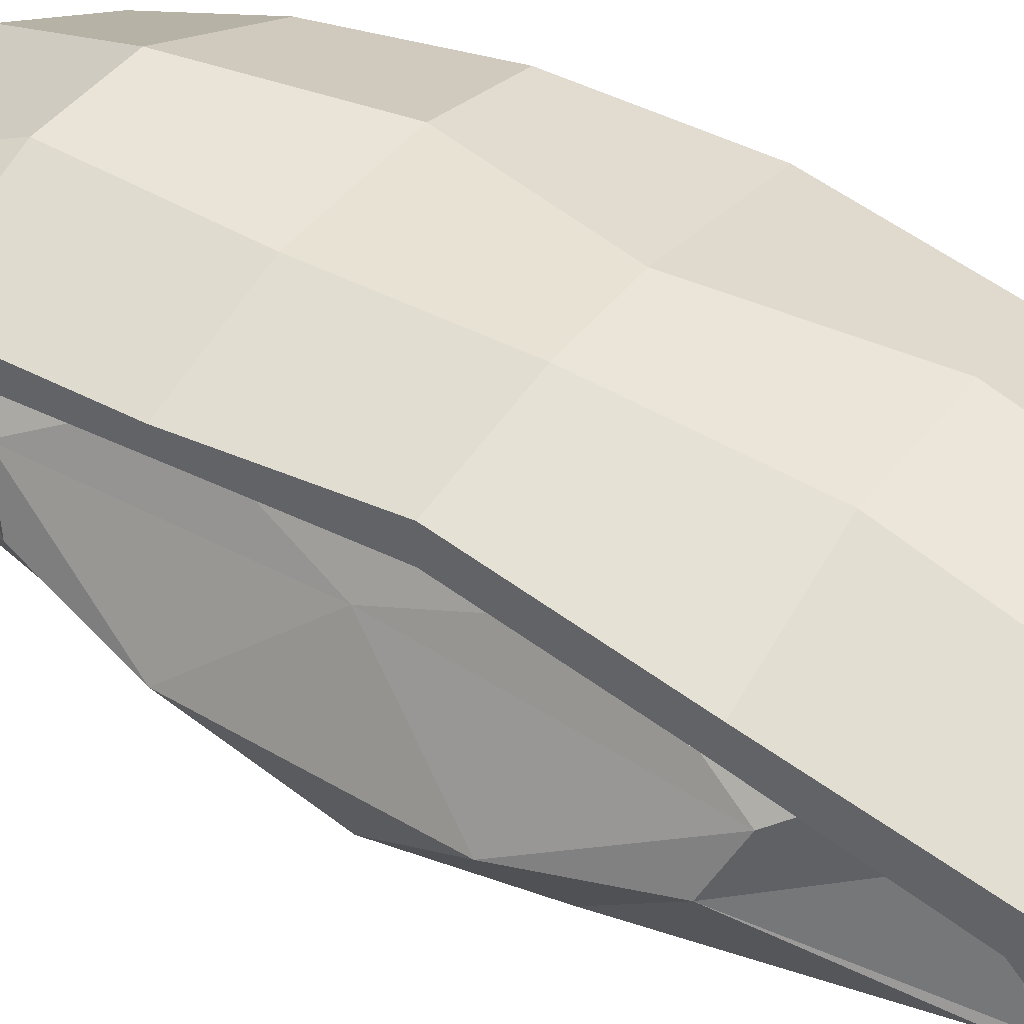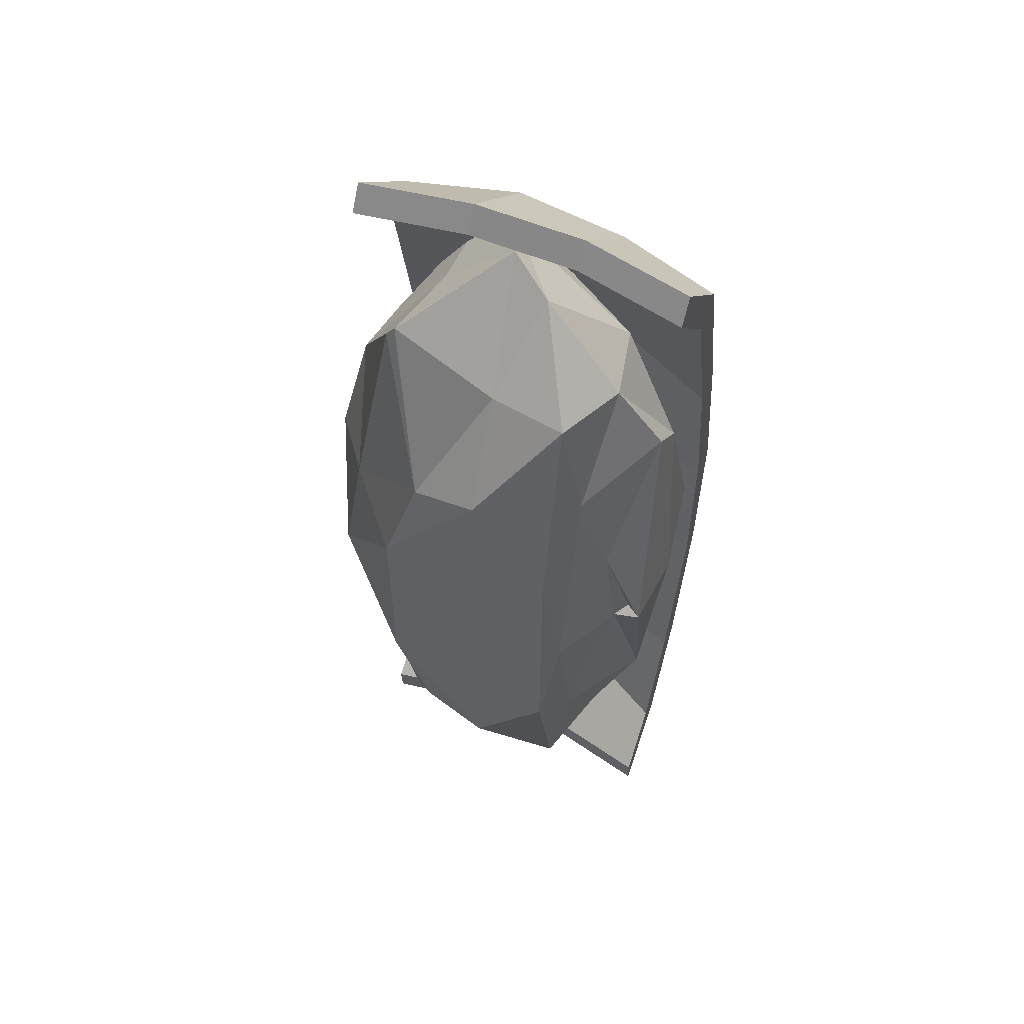
<metadata>
{"format":"obj","ext":"obj","renderer":"f3d","projection":"perspective","resolution":1024,"background":"white","views":[{"elev":44.0,"azim":-55.1,"up":"+Y"},{"elev":56.5,"azim":23.7,"up":"+Z"}]}
</metadata>
<code>
g default
v -0.9999 0.756 2.736
v 0.87 0.7257 2.736
v -0.9999 0.8455 2.881
v 0.87 0.8151 2.881
v -0.9999 0.7729 -2.53
v 0.87 0.7426 -2.53
v -0.9999 0.7584 -2.357
v 0.87 0.7281 -2.357
v -0.9999 1.37 2.389
v 0.87 1.288 2.389
v 0.87 1.103 2.3
v -0.9999 1.185 2.3
v -0.9999 1.532 1.439
v 0.87 1.515 1.439
v 0.87 1.353 1.38
v -0.9999 1.371 1.38
v -0.9999 1.711 0.4601
v 0.87 1.68 0.4601
v 0.87 1.507 0.4601
v -0.9999 1.537 0.4601
v -0.9999 1.574 -0.4601
v 0.87 1.633 -0.4601
v 0.87 1.507 -0.4601
v -0.9999 1.448 -0.4601
v -0.9999 1.518 -1.38
v 0.87 1.423 -1.38
v 0.87 1.262 -1.38
v -0.9999 1.357 -1.38
v -0.9999 1.376 -2.077
v 0.87 1.149 -2.077
v 0.87 1.011 -1.989
v -0.9999 1.238 -1.989
v -0.3766 0.8621 2.736
v -0.3766 1.363 2.3
v -0.3766 1.477 1.38
v -0.3766 1.643 0.4601
v -0.3863 1.643 -0.4601
v -0.3766 1.594 -1.38
v -0.3766 1.251 -1.989
v -0.3766 0.8646 -2.357
v -0.3766 0.879 -2.53
v -0.3766 1.389 -2.077
v -0.3766 1.756 -1.38
v -0.3863 1.77 -0.4601
v -0.3766 1.817 0.4601
v -0.3766 1.805 1.439
v -0.3766 1.548 2.389
v -0.3766 0.9516 2.881
v 0.2467 0.8621 2.736
v 0.2467 1.396 2.177
v 0.2467 1.643 1.38
v 0.1073 1.643 0.4601
v 0.3267 1.643 -0.4601
v 0.1487 1.595 -1.38
v 0.2467 1.344 -1.989
v 0.2467 0.8646 -2.357
v 0.2467 0.879 -2.53
v 0.2467 1.482 -2.077
v 0.1487 1.756 -1.38
v 0.3267 1.77 -0.4601
v 0.1073 1.817 0.4601
v 0.2467 1.805 1.439
v 0.2467 1.581 2.266
v 0.2467 0.9516 2.881
g Maguro Maguro_GP
f 64 49 2 4
f 57 58 30 6
f 56 57 6 8
f 55 56 8 31
f 30 31 8 6
f 7 32 29 5
f 63 64 4 10
f 2 11 10 4
f 49 50 11 2
f 9 12 1 3
f 62 63 10 14
f 10 11 15 14
f 50 51 15 11
f 13 16 12 9
f 61 62 14 18
f 14 15 19 18
f 51 52 19 15
f 17 20 16 13
f 60 61 18 22
f 18 19 23 22
f 52 53 23 19
f 21 24 20 17
f 59 60 22 26
f 22 23 27 26
f 53 54 27 23
f 25 28 24 21
f 58 59 26 30
f 26 27 31 30
f 54 55 31 27
f 29 32 28 25
f 12 34 33 1
f 16 35 34 12
f 20 36 35 16
f 24 37 36 20
f 28 38 37 24
f 32 39 38 28
f 7 40 39 32
f 5 41 40 7
f 29 42 41 5
f 25 43 42 29
f 21 44 43 25
f 17 45 44 21
f 13 46 45 17
f 9 47 46 13
f 3 48 47 9
f 1 33 48 3
f 33 34 50 49
f 34 35 51 50
f 35 36 52 51
f 36 37 53 52
f 37 38 54 53
f 38 39 55 54
f 39 40 56 55
f 40 41 57 56
f 41 42 58 57
f 42 43 59 58
f 43 44 60 59
f 44 45 61 60
f 45 46 62 61
f 46 47 63 62
f 47 48 64 63
f 48 33 49 64
g default
v -0.1414 1.635 0.2195
v 0.7927 0.5474 0.2195
v -0.6084 0.5474 -1.631
v -0.6084 0.5474 2.07
v 0.4478 1.475 0.2195
v 0.9137 0.9137 0.2195
v -0.436 1.475 -0.9477
v -0.615 1.058 -1.657
v -0.436 1.581 1.387
v -0.615 1.058 2.096
v 0.5114 0.3721 -0.9477
v -0.02588 0.3721 -1.657
v 0.5114 0.3721 1.387
v -0.02588 0.3721 2.096
v -0.9096 0.3721 -0.49
v -0.9096 0.3721 0.9291
v 0.2811 1.245 -1.8
v -0.9863 1.245 0.2195
v 0.4327 1.245 1.893
v 0.06466 0.02165 0.2195
v -0.1057 1.638 0.2195
v 0.1793 1.6 -1.051
v -0.1592 1.638 0.1488
v 0.8026 1.498 0.2195
v 0.7793 1.161 -0.7915
v 0.4915 1.496 -0.7915
v -0.07506 1.496 -1.54
v -0.219 1.161 -2.11
v -0.6134 1.498 -1.651
v 0.8824 0.4875 0.2195
v 0.7241 0.4892 0.1488
v 0.7855 0.8943 -1.051
v 0.5533 0.7649 -1.54
v 0.405 0.3131 -1.651
v 0.1215 0.7649 -2.11
v -0.1239 0.8943 -2.252
v -0.6548 0.4892 -1.809
v -0.6533 0.4875 -1.809
v -0.7827 1.6 0.2195
v -0.1592 1.638 0.2903
v -0.9845 1.161 -1.099
v -0.8406 1.496 -0.5288
v -0.8406 1.496 0.9678
v -0.9845 1.161 1.538
v -0.6134 1.498 2.09
v -0.7083 0.4892 -1.738
v -1.086 0.8943 -0.9815
v -1.211 0.7649 -0.3507
v -1.011 0.3131 0.2195
v -1.211 0.7649 0.7897
v -1.086 0.8943 1.421
v -0.7083 0.4892 2.177
v -0.6533 0.4875 2.248
v 0.1793 1.6 1.49
v -0.219 1.161 2.549
v -0.07506 1.496 1.979
v 0.4915 1.496 1.231
v 0.7793 1.161 1.231
v -0.6548 0.4892 2.248
v -0.1239 0.8943 2.691
v 0.1215 0.7649 2.549
v 0.405 0.3131 2.09
v 0.5533 0.7649 1.979
v 0.7855 0.8943 1.49
v 0.6495 0.4892 0.7316
v 0.5393 0.06132 0.2195
v 0.006585 0.007693 1.538
v 0.4383 0.007693 0.9678
v 0.4383 0.007693 -0.5288
v 0.006585 0.007693 -1.099
v -0.3701 0.06132 1.421
v -0.56 0.007693 0.7897
v -0.56 0.007693 -0.3507
v -0.3701 0.06132 -0.9815
g Maguro_GP Rice
f 85 86 87
f 88 89 90
f 90 91 86
f 91 92 93
f 94 95 96
f 96 97 89
f 97 98 99
f 99 100 92
f 100 101 102
f 87 103 104
f 93 105 106
f 106 107 103
f 107 108 109
f 102 110 111
f 111 112 105
f 112 113 114
f 114 115 108
f 115 116 117
f 104 118 85
f 109 119 120
f 120 121 118
f 121 122 88
f 117 123 124
f 124 125 119
f 125 126 127
f 127 128 122
f 128 129 94
f 129 130 95
f 126 131 132
f 132 133 130
f 133 134 98
f 123 116 135
f 135 136 131
f 136 113 137
f 137 138 134
f 138 110 101
f 65 85 87
f 85 69 86
f 87 86 71
f 69 88 90
f 88 70 89
f 90 89 81
f 69 90 86
f 90 81 91
f 86 91 71
f 71 91 93
f 91 81 92
f 93 92 72
f 70 94 96
f 94 66 95
f 96 95 75
f 70 96 89
f 96 75 97
f 89 97 81
f 81 97 99
f 97 75 98
f 99 98 76
f 81 99 92
f 99 76 100
f 92 100 72
f 72 100 102
f 100 76 101
f 102 101 67
f 65 87 104
f 87 71 103
f 104 103 73
f 71 93 106
f 93 72 105
f 106 105 82
f 71 106 103
f 106 82 107
f 103 107 73
f 73 107 109
f 107 82 108
f 109 108 74
f 72 102 111
f 102 67 110
f 111 110 79
f 72 111 105
f 111 79 112
f 105 112 82
f 82 112 114
f 112 79 113
f 114 113 80
f 82 114 108
f 114 80 115
f 108 115 74
f 74 115 117
f 115 80 116
f 117 116 68
f 65 104 85
f 104 73 118
f 85 118 69
f 73 109 120
f 109 74 119
f 120 119 83
f 73 120 118
f 120 83 121
f 118 121 69
f 69 121 88
f 121 83 122
f 88 122 70
f 74 117 124
f 117 68 123
f 124 123 78
f 74 124 119
f 124 78 125
f 119 125 83
f 83 125 127
f 125 78 126
f 127 126 77
f 83 127 122
f 127 77 128
f 122 128 70
f 70 128 94
f 128 77 129
f 94 129 66
f 66 129 95
f 129 77 130
f 95 130 75
f 77 126 132
f 126 78 131
f 132 131 84
f 77 132 130
f 132 84 133
f 130 133 75
f 75 133 98
f 133 84 134
f 98 134 76
f 78 123 135
f 123 68 116
f 135 116 80
f 78 135 131
f 135 80 136
f 131 136 84
f 84 136 137
f 136 80 113
f 137 113 79
f 84 137 134
f 137 79 138
f 134 138 76
f 76 138 101
f 138 79 110
f 101 110 67
g default
v -0.9999 0.756 2.736
v 0.87 0.7257 2.736
v -0.9999 0.8455 2.881
v 0.87 0.8151 2.881
v -0.9999 0.7729 -2.53
v 0.87 0.7426 -2.53
v -0.9999 0.7584 -2.357
v 0.87 0.7281 -2.357
v -0.9999 1.37 2.389
v 0.87 1.288 2.389
v 0.87 1.103 2.3
v -0.9999 1.185 2.3
v -0.9999 1.532 1.439
v 0.87 1.515 1.439
v 0.87 1.353 1.38
v -0.9999 1.371 1.38
v -0.9999 1.711 0.4601
v 0.87 1.68 0.4601
v 0.87 1.507 0.4601
v -0.9999 1.537 0.4601
v -0.9999 1.574 -0.4601
v 0.87 1.633 -0.4601
v 0.87 1.507 -0.4601
v -0.9999 1.448 -0.4601
v -0.9999 1.518 -1.38
v 0.87 1.423 -1.38
v 0.87 1.262 -1.38
v -0.9999 1.357 -1.38
v -0.9999 1.376 -2.077
v 0.87 1.149 -2.077
v 0.87 1.011 -1.989
v -0.9999 1.238 -1.989
v -0.3766 0.8621 2.736
v -0.3766 1.363 2.3
v -0.3766 1.477 1.38
v -0.3766 1.643 0.4601
v -0.3863 1.643 -0.4601
v -0.3766 1.594 -1.38
v -0.3766 1.251 -1.989
v -0.3766 0.8646 -2.357
v -0.3766 0.879 -2.53
v -0.3766 1.389 -2.077
v -0.3766 1.756 -1.38
v -0.3863 1.77 -0.4601
v -0.3766 1.817 0.4601
v -0.3766 1.805 1.439
v -0.3766 1.548 2.389
v -0.3766 0.9516 2.881
v 0.2467 0.8621 2.736
v 0.2467 1.396 2.177
v 0.2467 1.643 1.38
v 0.1073 1.643 0.4601
v 0.3267 1.643 -0.4601
v 0.1487 1.595 -1.38
v 0.2467 1.344 -1.989
v 0.2467 0.8646 -2.357
v 0.2467 0.879 -2.53
v 0.2467 1.482 -2.077
v 0.1487 1.756 -1.38
v 0.3267 1.77 -0.4601
v 0.1073 1.817 0.4601
v 0.2467 1.805 1.439
v 0.2467 1.581 2.266
v 0.2467 0.9516 2.881
g Maguro Maguro_GP
f 202 187 140 142
f 195 196 168 144
f 194 195 144 146
f 193 194 146 169
f 168 169 146 144
f 145 170 167 143
f 201 202 142 148
f 140 149 148 142
f 187 188 149 140
f 147 150 139 141
f 200 201 148 152
f 148 149 153 152
f 188 189 153 149
f 151 154 150 147
f 199 200 152 156
f 152 153 157 156
f 189 190 157 153
f 155 158 154 151
f 198 199 156 160
f 156 157 161 160
f 190 191 161 157
f 159 162 158 155
f 197 198 160 164
f 160 161 165 164
f 191 192 165 161
f 163 166 162 159
f 196 197 164 168
f 164 165 169 168
f 192 193 169 165
f 167 170 166 163
f 150 172 171 139
f 154 173 172 150
f 158 174 173 154
f 162 175 174 158
f 166 176 175 162
f 170 177 176 166
f 145 178 177 170
f 143 179 178 145
f 167 180 179 143
f 163 181 180 167
f 159 182 181 163
f 155 183 182 159
f 151 184 183 155
f 147 185 184 151
f 141 186 185 147
f 139 171 186 141
f 171 172 188 187
f 172 173 189 188
f 173 174 190 189
f 174 175 191 190
f 175 176 192 191
f 176 177 193 192
f 177 178 194 193
f 178 179 195 194
f 179 180 196 195
f 180 181 197 196
f 181 182 198 197
f 182 183 199 198
f 183 184 200 199
f 184 185 201 200
f 185 186 202 201
f 186 171 187 202
g default
v -0.9999 0.756 2.736
v 0.87 0.7257 2.736
v -0.9999 0.8455 2.881
v 0.87 0.8151 2.881
v -0.9999 0.7729 -2.53
v 0.87 0.7426 -2.53
v -0.9999 0.7584 -2.357
v 0.87 0.7281 -2.357
v -0.9999 1.37 2.389
v 0.87 1.288 2.389
v 0.87 1.103 2.3
v -0.9999 1.185 2.3
v -0.9999 1.532 1.439
v 0.87 1.515 1.439
v 0.87 1.353 1.38
v -0.9999 1.371 1.38
v -0.9999 1.711 0.4601
v 0.87 1.68 0.4601
v 0.87 1.507 0.4601
v -0.9999 1.537 0.4601
v -0.9999 1.574 -0.4601
v 0.87 1.633 -0.4601
v 0.87 1.507 -0.4601
v -0.9999 1.448 -0.4601
v -0.9999 1.518 -1.38
v 0.87 1.423 -1.38
v 0.87 1.262 -1.38
v -0.9999 1.357 -1.38
v -0.9999 1.376 -2.077
v 0.87 1.149 -2.077
v 0.87 1.011 -1.989
v -0.9999 1.238 -1.989
v -0.3766 0.8621 2.736
v -0.3766 1.363 2.3
v -0.3766 1.477 1.38
v -0.3766 1.643 0.4601
v -0.3863 1.643 -0.4601
v -0.3766 1.594 -1.38
v -0.3766 1.251 -1.989
v -0.3766 0.8646 -2.357
v -0.3766 0.879 -2.53
v -0.3766 1.389 -2.077
v -0.3766 1.756 -1.38
v -0.3863 1.77 -0.4601
v -0.3766 1.817 0.4601
v -0.3766 1.805 1.439
v -0.3766 1.548 2.389
v -0.3766 0.9516 2.881
v 0.2467 0.8621 2.736
v 0.2467 1.396 2.177
v 0.2467 1.643 1.38
v 0.1073 1.643 0.4601
v 0.3267 1.643 -0.4601
v 0.1487 1.595 -1.38
v 0.2467 1.344 -1.989
v 0.2467 0.8646 -2.357
v 0.2467 0.879 -2.53
v 0.2467 1.482 -2.077
v 0.1487 1.756 -1.38
v 0.3267 1.77 -0.4601
v 0.1073 1.817 0.4601
v 0.2467 1.805 1.439
v 0.2467 1.581 2.266
v 0.2467 0.9516 2.881
g Maguro Maguro_GP
f 266 251 204 206
f 259 260 232 208
f 258 259 208 210
f 257 258 210 233
f 232 233 210 208
f 209 234 231 207
f 265 266 206 212
f 204 213 212 206
f 251 252 213 204
f 211 214 203 205
f 264 265 212 216
f 212 213 217 216
f 252 253 217 213
f 215 218 214 211
f 263 264 216 220
f 216 217 221 220
f 253 254 221 217
f 219 222 218 215
f 262 263 220 224
f 220 221 225 224
f 254 255 225 221
f 223 226 222 219
f 261 262 224 228
f 224 225 229 228
f 255 256 229 225
f 227 230 226 223
f 260 261 228 232
f 228 229 233 232
f 256 257 233 229
f 231 234 230 227
f 214 236 235 203
f 218 237 236 214
f 222 238 237 218
f 226 239 238 222
f 230 240 239 226
f 234 241 240 230
f 209 242 241 234
f 207 243 242 209
f 231 244 243 207
f 227 245 244 231
f 223 246 245 227
f 219 247 246 223
f 215 248 247 219
f 211 249 248 215
f 205 250 249 211
f 203 235 250 205
f 235 236 252 251
f 236 237 253 252
f 237 238 254 253
f 238 239 255 254
f 239 240 256 255
f 240 241 257 256
f 241 242 258 257
f 242 243 259 258
f 243 244 260 259
f 244 245 261 260
f 245 246 262 261
f 246 247 263 262
f 247 248 264 263
f 248 249 265 264
f 249 250 266 265
f 250 235 251 266
g default
v -0.1414 1.635 0.2195
v 0.7927 0.5474 0.2195
v -0.6084 0.5474 -1.631
v -0.6084 0.5474 2.07
v 0.4478 1.475 0.2195
v 0.9137 0.9137 0.2195
v -0.436 1.475 -0.9477
v -0.615 1.058 -1.657
v -0.436 1.581 1.387
v -0.615 1.058 2.096
v 0.5114 0.3721 -0.9477
v -0.02588 0.3721 -1.657
v 0.5114 0.3721 1.387
v -0.02588 0.3721 2.096
v -0.9096 0.3721 -0.49
v -0.9096 0.3721 0.9291
v 0.2811 1.245 -1.8
v -0.9863 1.245 0.2195
v 0.4327 1.245 1.893
v 0.06466 0.02165 0.2195
v -0.1057 1.638 0.2195
v 0.1793 1.6 -1.051
v -0.1592 1.638 0.1488
v 0.8026 1.498 0.2195
v 0.7793 1.161 -0.7915
v 0.4915 1.496 -0.7915
v -0.07506 1.496 -1.54
v -0.219 1.161 -2.11
v -0.6134 1.498 -1.651
v 0.8824 0.4875 0.2195
v 0.7241 0.4892 0.1488
v 0.7855 0.8943 -1.051
v 0.5533 0.7649 -1.54
v 0.405 0.3131 -1.651
v 0.1215 0.7649 -2.11
v -0.1239 0.8943 -2.252
v -0.6548 0.4892 -1.809
v -0.6533 0.4875 -1.809
v -0.7827 1.6 0.2195
v -0.1592 1.638 0.2903
v -0.9845 1.161 -1.099
v -0.8406 1.496 -0.5288
v -0.8406 1.496 0.9678
v -0.9845 1.161 1.538
v -0.6134 1.498 2.09
v -0.7083 0.4892 -1.738
v -1.086 0.8943 -0.9815
v -1.211 0.7649 -0.3507
v -1.011 0.3131 0.2195
v -1.211 0.7649 0.7897
v -1.086 0.8943 1.421
v -0.7083 0.4892 2.177
v -0.6533 0.4875 2.248
v 0.1793 1.6 1.49
v -0.219 1.161 2.549
v -0.07506 1.496 1.979
v 0.4915 1.496 1.231
v 0.7793 1.161 1.231
v -0.6548 0.4892 2.248
v -0.1239 0.8943 2.691
v 0.1215 0.7649 2.549
v 0.405 0.3131 2.09
v 0.5533 0.7649 1.979
v 0.7855 0.8943 1.49
v 0.6495 0.4892 0.7316
v 0.5393 0.06132 0.2195
v 0.006585 0.007693 1.538
v 0.4383 0.007693 0.9678
v 0.4383 0.007693 -0.5288
v 0.006585 0.007693 -1.099
v -0.3701 0.06132 1.421
v -0.56 0.007693 0.7897
v -0.56 0.007693 -0.3507
v -0.3701 0.06132 -0.9815
g Maguro_GP Rice
f 287 288 289
f 290 291 292
f 292 293 288
f 293 294 295
f 296 297 298
f 298 299 291
f 299 300 301
f 301 302 294
f 302 303 304
f 289 305 306
f 295 307 308
f 308 309 305
f 309 310 311
f 304 312 313
f 313 314 307
f 314 315 316
f 316 317 310
f 317 318 319
f 306 320 287
f 311 321 322
f 322 323 320
f 323 324 290
f 319 325 326
f 326 327 321
f 327 328 329
f 329 330 324
f 330 331 296
f 331 332 297
f 328 333 334
f 334 335 332
f 335 336 300
f 325 318 337
f 337 338 333
f 338 315 339
f 339 340 336
f 340 312 303
f 267 287 289
f 287 271 288
f 289 288 273
f 271 290 292
f 290 272 291
f 292 291 283
f 271 292 288
f 292 283 293
f 288 293 273
f 273 293 295
f 293 283 294
f 295 294 274
f 272 296 298
f 296 268 297
f 298 297 277
f 272 298 291
f 298 277 299
f 291 299 283
f 283 299 301
f 299 277 300
f 301 300 278
f 283 301 294
f 301 278 302
f 294 302 274
f 274 302 304
f 302 278 303
f 304 303 269
f 267 289 306
f 289 273 305
f 306 305 275
f 273 295 308
f 295 274 307
f 308 307 284
f 273 308 305
f 308 284 309
f 305 309 275
f 275 309 311
f 309 284 310
f 311 310 276
f 274 304 313
f 304 269 312
f 313 312 281
f 274 313 307
f 313 281 314
f 307 314 284
f 284 314 316
f 314 281 315
f 316 315 282
f 284 316 310
f 316 282 317
f 310 317 276
f 276 317 319
f 317 282 318
f 319 318 270
f 267 306 287
f 306 275 320
f 287 320 271
f 275 311 322
f 311 276 321
f 322 321 285
f 275 322 320
f 322 285 323
f 320 323 271
f 271 323 290
f 323 285 324
f 290 324 272
f 276 319 326
f 319 270 325
f 326 325 280
f 276 326 321
f 326 280 327
f 321 327 285
f 285 327 329
f 327 280 328
f 329 328 279
f 285 329 324
f 329 279 330
f 324 330 272
f 272 330 296
f 330 279 331
f 296 331 268
f 268 331 297
f 331 279 332
f 297 332 277
f 279 328 334
f 328 280 333
f 334 333 286
f 279 334 332
f 334 286 335
f 332 335 277
f 277 335 300
f 335 286 336
f 300 336 278
f 280 325 337
f 325 270 318
f 337 318 282
f 280 337 333
f 337 282 338
f 333 338 286
f 286 338 339
f 338 282 315
f 339 315 281
f 286 339 336
f 339 281 340
f 336 340 278
f 278 340 303
f 340 281 312
f 303 312 269
g default
v -0.1414 1.635 0.2195
v 0.7927 0.5474 0.2195
v -0.6084 0.5474 -1.631
v -0.6084 0.5474 2.07
v 0.4478 1.475 0.2195
v 0.9137 0.9137 0.2195
v -0.436 1.475 -0.9477
v -0.615 1.058 -1.657
v -0.436 1.581 1.387
v -0.615 1.058 2.096
v 0.5114 0.3721 -0.9477
v -0.02588 0.3721 -1.657
v 0.5114 0.3721 1.387
v -0.02588 0.3721 2.096
v -0.9096 0.3721 -0.49
v -0.9096 0.3721 0.9291
v 0.2811 1.245 -1.8
v -0.9863 1.245 0.2195
v 0.4327 1.245 1.893
v 0.06466 0.02165 0.2195
v -0.1057 1.638 0.2195
v 0.1793 1.6 -1.051
v -0.1592 1.638 0.1488
v 0.8026 1.498 0.2195
v 0.7793 1.161 -0.7915
v 0.4915 1.496 -0.7915
v -0.07506 1.496 -1.54
v -0.219 1.161 -2.11
v -0.6134 1.498 -1.651
v 0.8824 0.4875 0.2195
v 0.7241 0.4892 0.1488
v 0.7855 0.8943 -1.051
v 0.5533 0.7649 -1.54
v 0.405 0.3131 -1.651
v 0.1215 0.7649 -2.11
v -0.1239 0.8943 -2.252
v -0.6548 0.4892 -1.809
v -0.6533 0.4875 -1.809
v -0.7827 1.6 0.2195
v -0.1592 1.638 0.2903
v -0.9845 1.161 -1.099
v -0.8406 1.496 -0.5288
v -0.8406 1.496 0.9678
v -0.9845 1.161 1.538
v -0.6134 1.498 2.09
v -0.7083 0.4892 -1.738
v -1.086 0.8943 -0.9815
v -1.211 0.7649 -0.3507
v -1.011 0.3131 0.2195
v -1.211 0.7649 0.7897
v -1.086 0.8943 1.421
v -0.7083 0.4892 2.177
v -0.6533 0.4875 2.248
v 0.1793 1.6 1.49
v -0.219 1.161 2.549
v -0.07506 1.496 1.979
v 0.4915 1.496 1.231
v 0.7793 1.161 1.231
v -0.6548 0.4892 2.248
v -0.1239 0.8943 2.691
v 0.1215 0.7649 2.549
v 0.405 0.3131 2.09
v 0.5533 0.7649 1.979
v 0.7855 0.8943 1.49
v 0.6495 0.4892 0.7316
v 0.5393 0.06132 0.2195
v 0.006585 0.007693 1.538
v 0.4383 0.007693 0.9678
v 0.4383 0.007693 -0.5288
v 0.006585 0.007693 -1.099
v -0.3701 0.06132 1.421
v -0.56 0.007693 0.7897
v -0.56 0.007693 -0.3507
v -0.3701 0.06132 -0.9815
g Maguro_GP Rice
f 361 362 363
f 364 365 366
f 366 367 362
f 367 368 369
f 370 371 372
f 372 373 365
f 373 374 375
f 375 376 368
f 376 377 378
f 363 379 380
f 369 381 382
f 382 383 379
f 383 384 385
f 378 386 387
f 387 388 381
f 388 389 390
f 390 391 384
f 391 392 393
f 380 394 361
f 385 395 396
f 396 397 394
f 397 398 364
f 393 399 400
f 400 401 395
f 401 402 403
f 403 404 398
f 404 405 370
f 405 406 371
f 402 407 408
f 408 409 406
f 409 410 374
f 399 392 411
f 411 412 407
f 412 389 413
f 413 414 410
f 414 386 377
f 341 361 363
f 361 345 362
f 363 362 347
f 345 364 366
f 364 346 365
f 366 365 357
f 345 366 362
f 366 357 367
f 362 367 347
f 347 367 369
f 367 357 368
f 369 368 348
f 346 370 372
f 370 342 371
f 372 371 351
f 346 372 365
f 372 351 373
f 365 373 357
f 357 373 375
f 373 351 374
f 375 374 352
f 357 375 368
f 375 352 376
f 368 376 348
f 348 376 378
f 376 352 377
f 378 377 343
f 341 363 380
f 363 347 379
f 380 379 349
f 347 369 382
f 369 348 381
f 382 381 358
f 347 382 379
f 382 358 383
f 379 383 349
f 349 383 385
f 383 358 384
f 385 384 350
f 348 378 387
f 378 343 386
f 387 386 355
f 348 387 381
f 387 355 388
f 381 388 358
f 358 388 390
f 388 355 389
f 390 389 356
f 358 390 384
f 390 356 391
f 384 391 350
f 350 391 393
f 391 356 392
f 393 392 344
f 341 380 361
f 380 349 394
f 361 394 345
f 349 385 396
f 385 350 395
f 396 395 359
f 349 396 394
f 396 359 397
f 394 397 345
f 345 397 364
f 397 359 398
f 364 398 346
f 350 393 400
f 393 344 399
f 400 399 354
f 350 400 395
f 400 354 401
f 395 401 359
f 359 401 403
f 401 354 402
f 403 402 353
f 359 403 398
f 403 353 404
f 398 404 346
f 346 404 370
f 404 353 405
f 370 405 342
f 342 405 371
f 405 353 406
f 371 406 351
f 353 402 408
f 402 354 407
f 408 407 360
f 353 408 406
f 408 360 409
f 406 409 351
f 351 409 374
f 409 360 410
f 374 410 352
f 354 399 411
f 399 344 392
f 411 392 356
f 354 411 407
f 411 356 412
f 407 412 360
f 360 412 413
f 412 356 389
f 413 389 355
f 360 413 410
f 413 355 414
f 410 414 352
f 352 414 377
f 414 355 386
f 377 386 343

</code>
